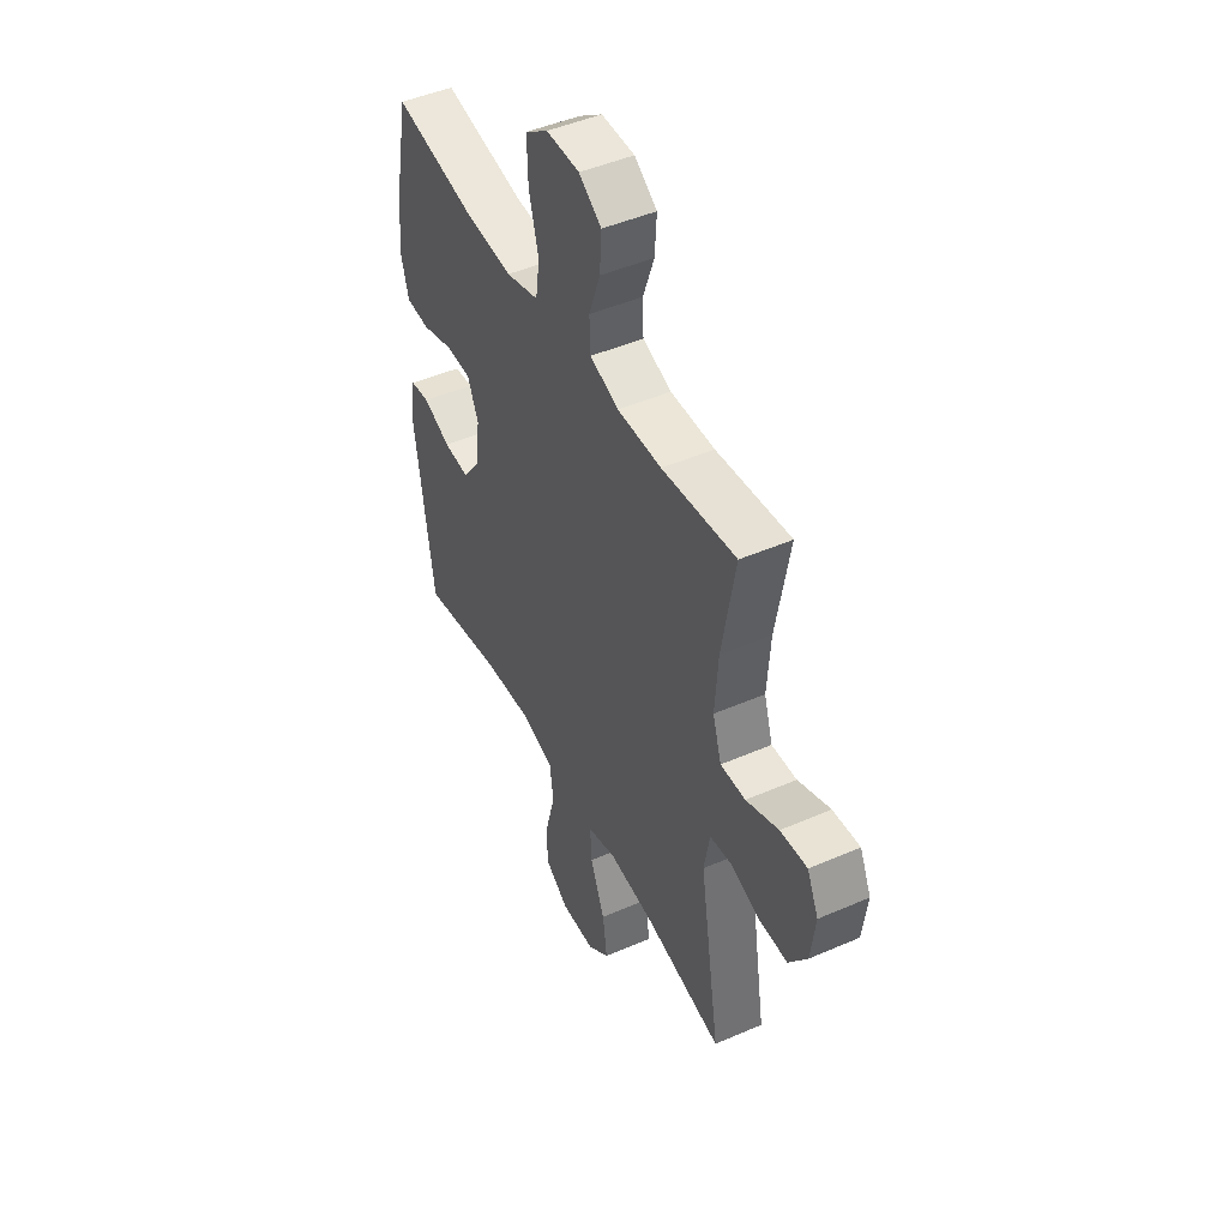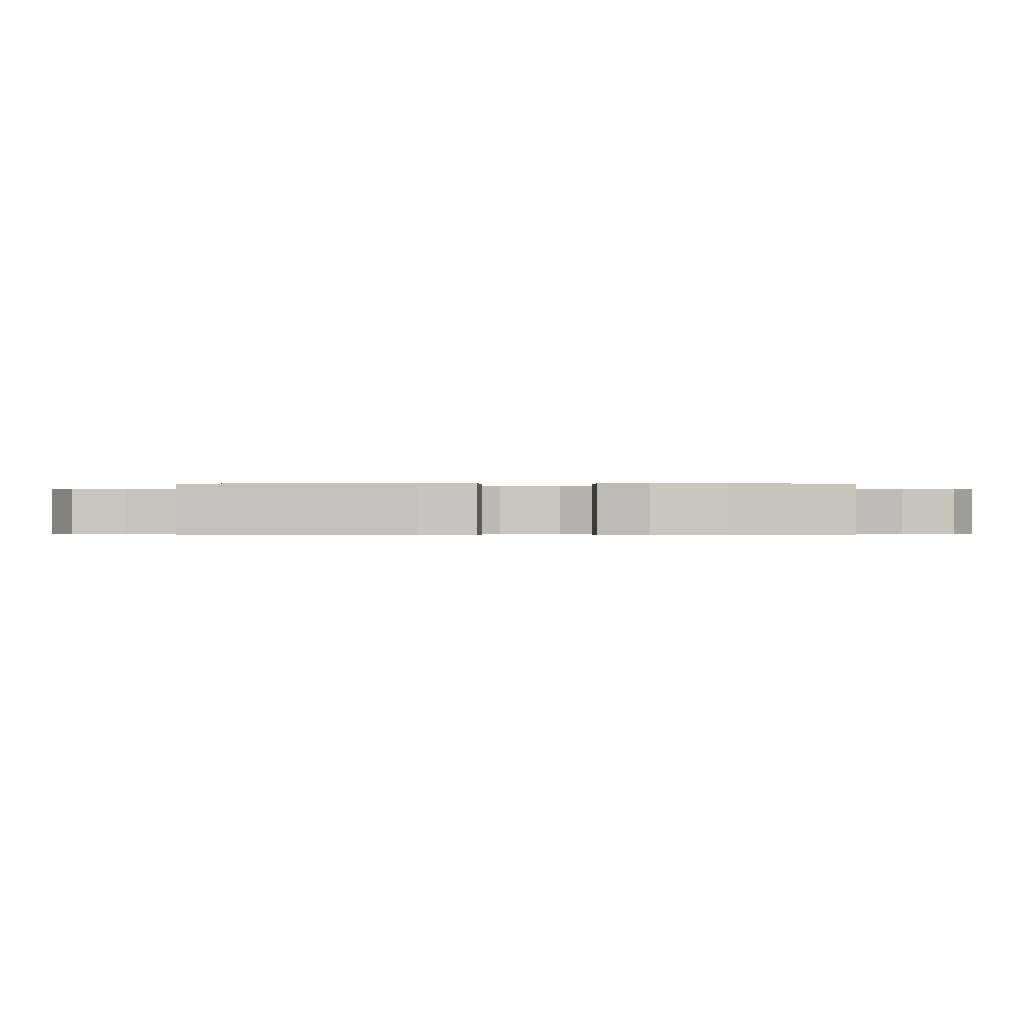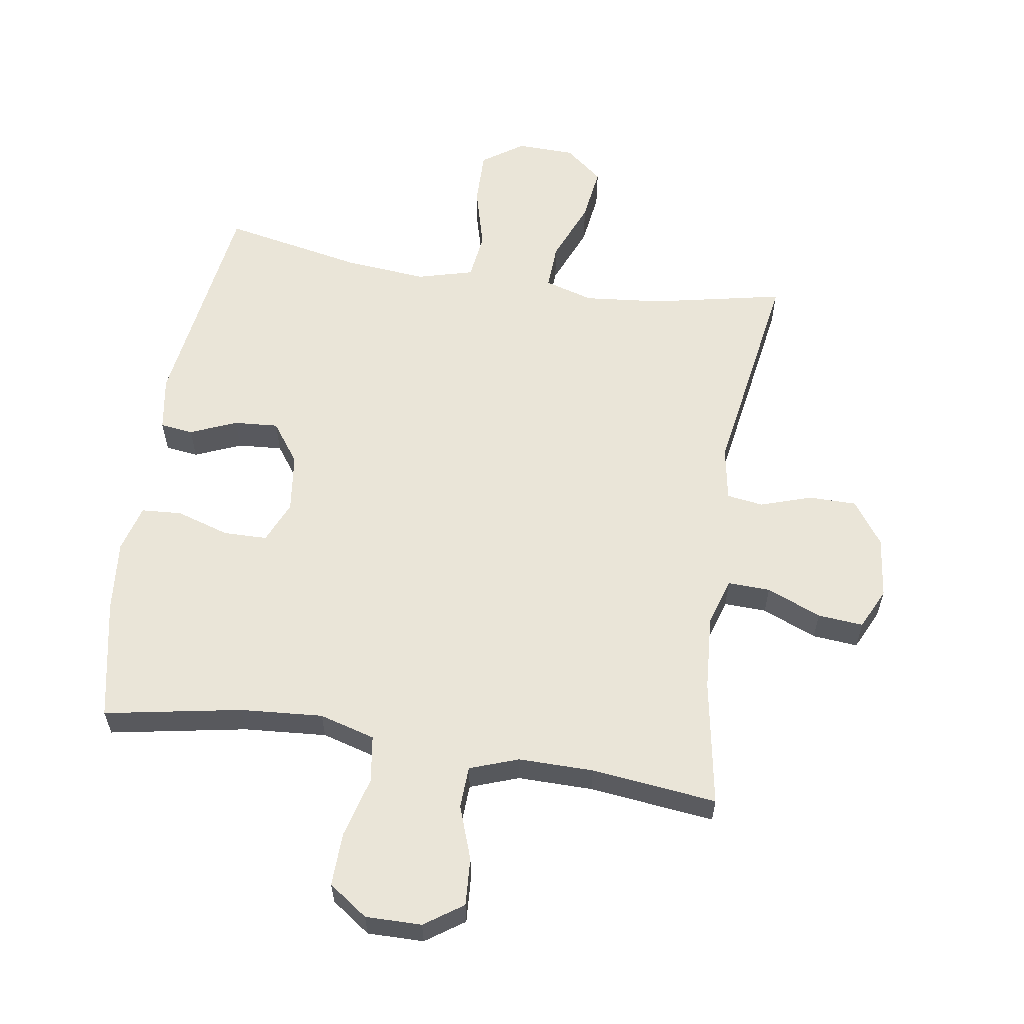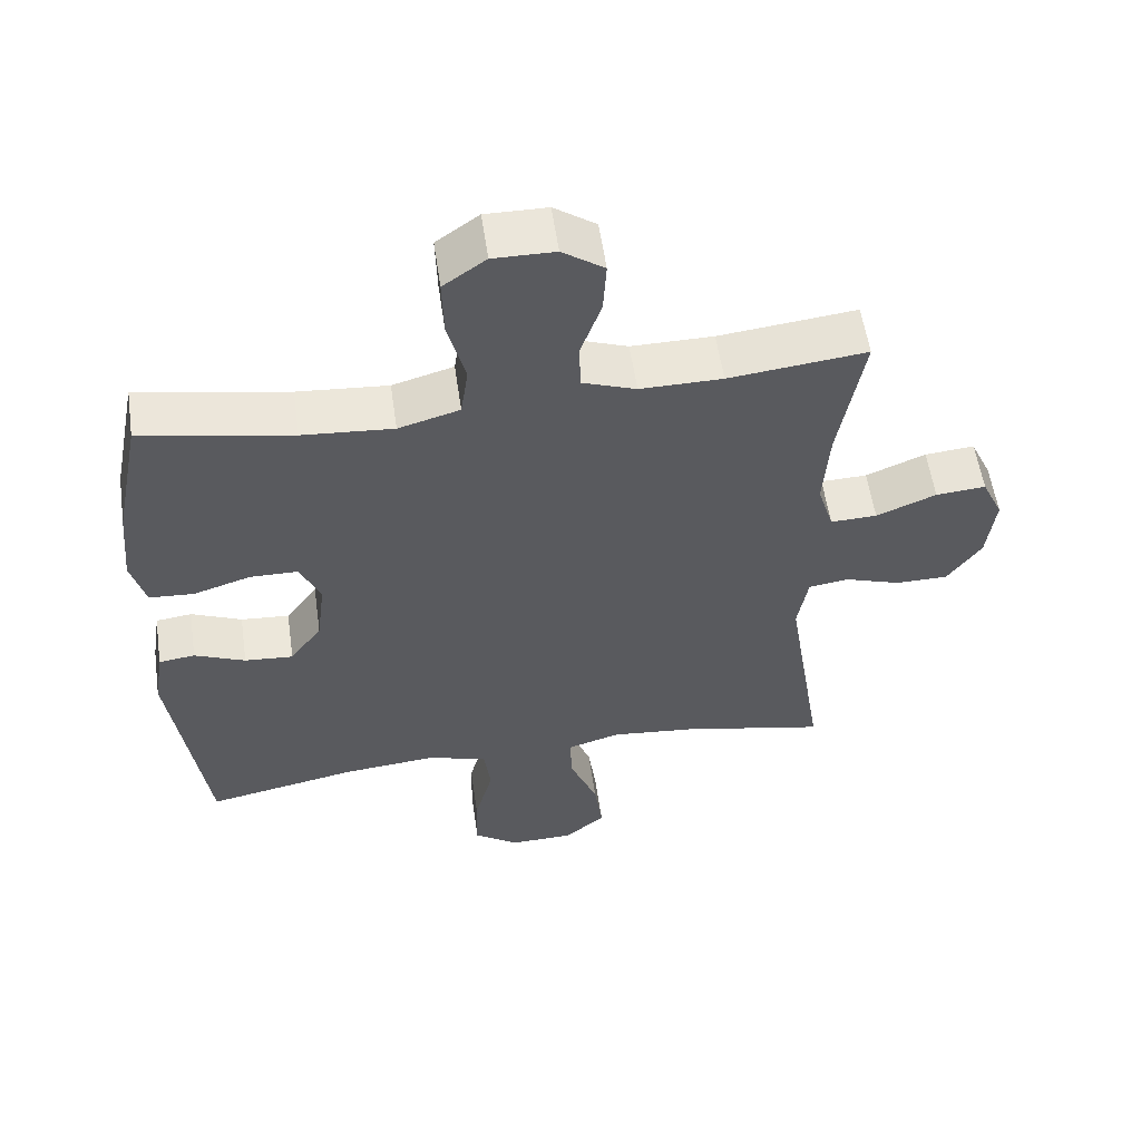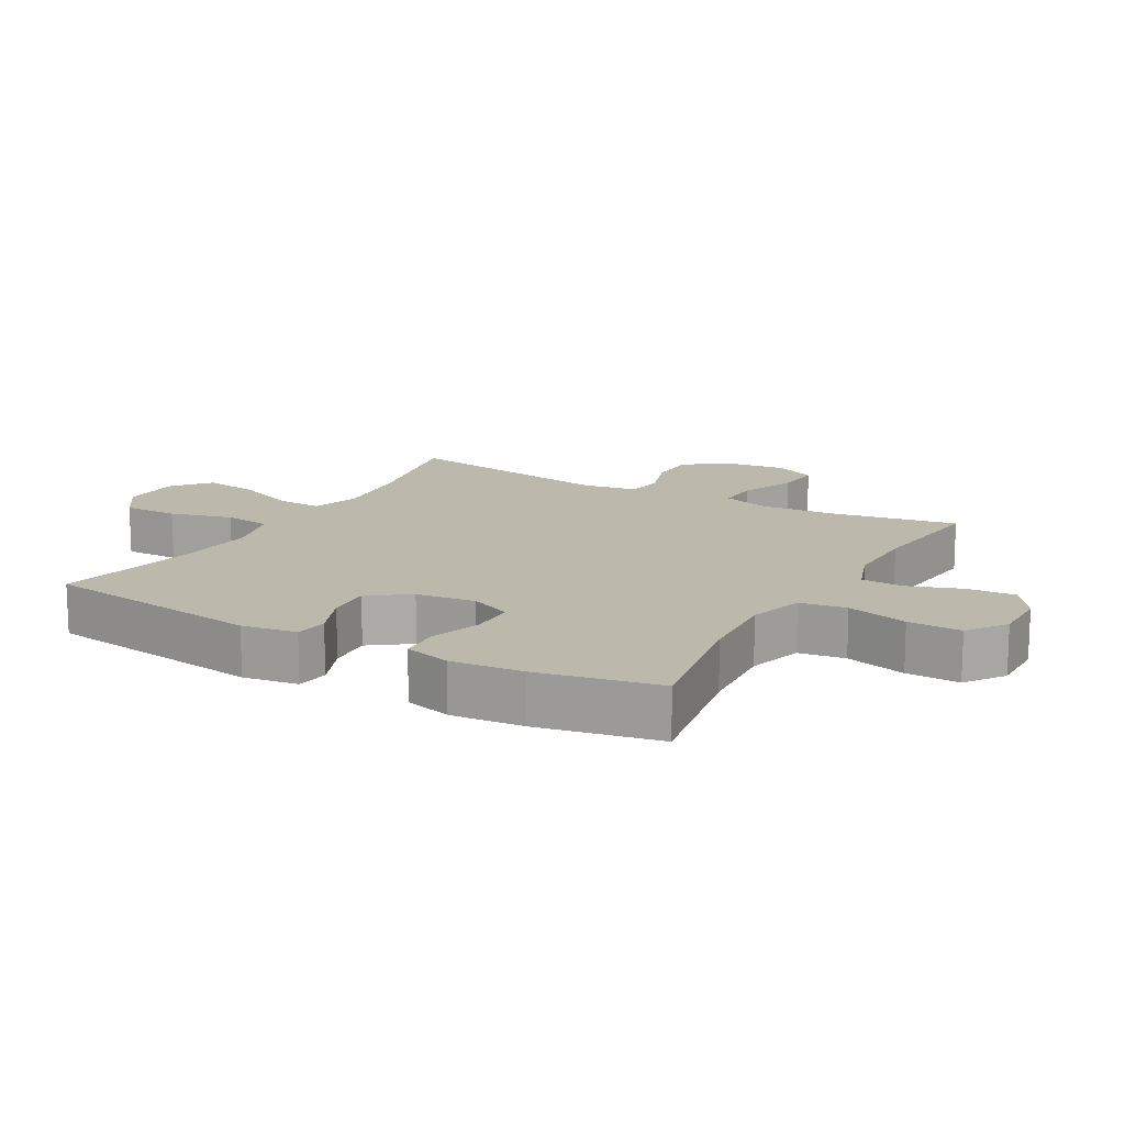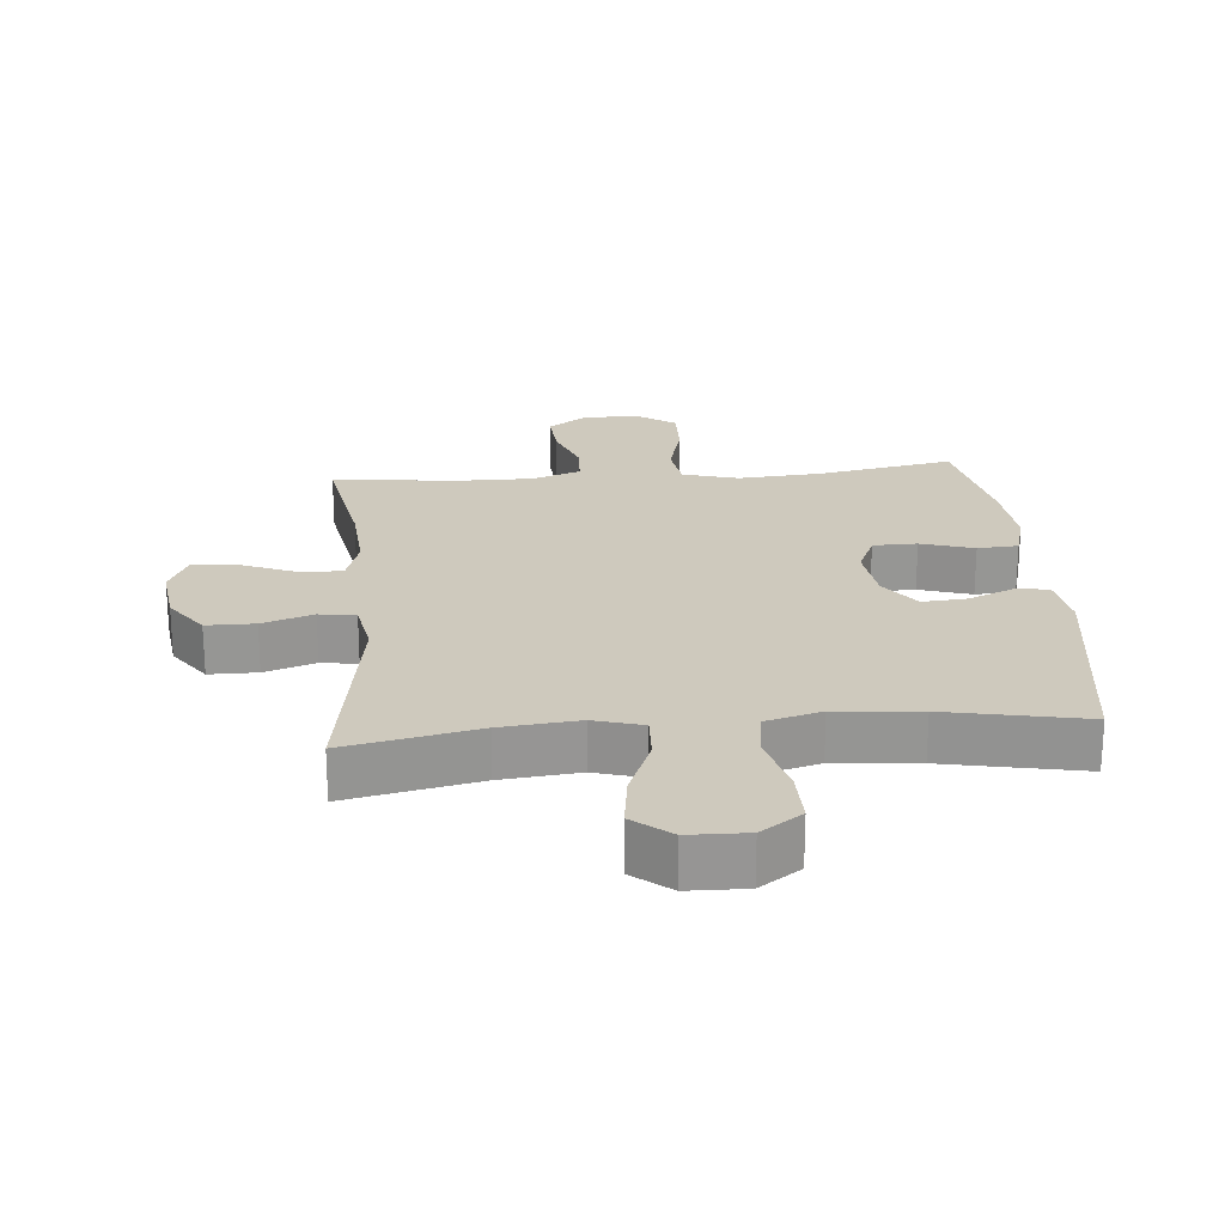
<metadata>
{"format":"obj","ext":"obj","renderer":"f3d","projection":"perspective","resolution":1024,"background":"white","views":[{"elev":46.8,"azim":63.7,"up":"+Z"},{"elev":-0.4,"azim":-90.7,"up":"+Y"},{"elev":59.6,"azim":8.9,"up":"+Y"},{"elev":56.0,"azim":-8.2,"up":"+Z"},{"elev":14.7,"azim":-60.3,"up":"+Y"},{"elev":22.7,"azim":175.0,"up":"+Y"}]}
</metadata>
<code>
o path828
v -0.5633 0.0375 0.3031
v -0.5742 0.0375 0.1876
v -0.5535 0.0375 0.1122
v -0.4887 0.0375 0.1079
v -0.4043 0.0375 0.1343
v -0.3341 0.0375 0.1332
v -0.3049 0.0375 0.06601
v -0.3169 0.0375 -0.02852
v -0.3632 0.0375 -0.09214
v -0.4341 0.0375 -0.08687
v -0.5082 0.0375 -0.05586
v -0.5608 0.0375 -0.06252
v -0.5749 0.0375 -0.1504
v -0.5247 0.0375 -0.5056
v -0.3033 0.0375 -0.4616
v -0.1698 0.0375 -0.4495
v -0.08035 0.0375 -0.4736
v -0.07038 0.0375 -0.5488
v -0.09727 0.0375 -0.6485
v -0.09887 0.0375 -0.7362
v -0.03342 0.0375 -0.7813
v 0.05938 0.0375 -0.7789
v 0.1194 0.0375 -0.7305
v 0.1075 0.0375 -0.6427
v 0.06743 0.0375 -0.5451
v 0.06399 0.0375 -0.4723
v 0.142 0.0375 -0.4494
v 0.2666 0.0375 -0.4619
v 0.4773 0.0375 -0.5056
v 0.4215 0.0375 -0.1587
v 0.4369 0.0375 -0.07204
v 0.495 0.0375 -0.06361
v 0.5763 0.0375 -0.09047
v 0.6535 0.0375 -0.09024
v 0.7028 0.0375 -0.02106
v 0.715 0.0375 0.07682
v 0.6842 0.0375 0.1427
v 0.6114 0.0375 0.1364
v 0.5241 0.0375 0.1005
v 0.4563 0.0375 0.09829
v 0.4328 0.0375 0.1737
v 0.4414 0.0375 0.2936
v 0.4773 0.0375 0.4961
v 0.2765 0.0375 0.4734
v 0.1566 0.0375 0.4725
v 0.07894 0.0375 0.5004
v 0.07597 0.0375 0.5675
v 0.1067 0.0375 0.6533
v 0.1116 0.0375 0.7294
v 0.05049 0.0375 0.7717
v -0.03939 0.0375 0.7727
v -0.1016 0.0375 0.7289
v -0.09929 0.0375 0.6435
v -0.07333 0.0375 0.5456
v -0.08422 0.0375 0.4712
v -0.1733 0.0375 0.4459
v -0.3056 0.0375 0.4559
v -0.5247 0.0375 0.4961
v -0.5633 -0.0375 0.3031
v -0.5742 -0.0375 0.1876
v -0.5535 -0.0375 0.1122
v -0.4887 -0.0375 0.1079
v -0.4043 -0.0375 0.1343
v -0.3341 -0.0375 0.1332
v -0.3049 -0.0375 0.06601
v -0.3169 -0.0375 -0.02852
v -0.3632 -0.0375 -0.09214
v -0.4341 -0.0375 -0.08687
v -0.5082 -0.0375 -0.05586
v -0.5608 -0.0375 -0.06252
v -0.5749 -0.0375 -0.1504
v -0.5247 -0.0375 -0.5056
v -0.3033 -0.0375 -0.4616
v -0.1698 -0.0375 -0.4495
v -0.08035 -0.0375 -0.4736
v -0.07038 -0.0375 -0.5488
v -0.09727 -0.0375 -0.6485
v -0.09887 -0.0375 -0.7362
v -0.03342 -0.0375 -0.7813
v 0.05938 -0.0375 -0.7789
v 0.1194 -0.0375 -0.7305
v 0.1075 -0.0375 -0.6427
v 0.06743 -0.0375 -0.5451
v 0.06399 -0.0375 -0.4723
v 0.142 -0.0375 -0.4494
v 0.2666 -0.0375 -0.4619
v 0.4773 -0.0375 -0.5056
v 0.4215 -0.0375 -0.1587
v 0.4369 -0.0375 -0.07204
v 0.495 -0.0375 -0.06361
v 0.5763 -0.0375 -0.09047
v 0.6535 -0.0375 -0.09024
v 0.7028 -0.0375 -0.02106
v 0.715 -0.0375 0.07682
v 0.6842 -0.0375 0.1427
v 0.6114 -0.0375 0.1364
v 0.5241 -0.0375 0.1005
v 0.4563 -0.0375 0.09829
v 0.4328 -0.0375 0.1737
v 0.4414 -0.0375 0.2936
v 0.4773 -0.0375 0.4961
v 0.2765 -0.0375 0.4734
v 0.1566 -0.0375 0.4725
v 0.07894 -0.0375 0.5004
v 0.07597 -0.0375 0.5675
v 0.1067 -0.0375 0.6533
v 0.1116 -0.0375 0.7294
v 0.05049 -0.0375 0.7717
v -0.03939 -0.0375 0.7727
v -0.1016 -0.0375 0.7289
v -0.09929 -0.0375 0.6435
v -0.07333 -0.0375 0.5456
v -0.08422 -0.0375 0.4712
v -0.1733 -0.0375 0.4459
v -0.3056 -0.0375 0.4559
v -0.5247 -0.0375 0.4961
v 0.05049 0.0375 0.7717
v -0.03939 0.0375 0.7727
v -0.1016 0.0375 0.7289
v 0.1116 0.0375 0.7294
v 0.1067 0.0375 0.6533
v -0.09929 0.0375 0.6435
v 0.07597 0.0375 0.5675
v -0.07333 0.0375 0.5456
v 0.07894 0.0375 0.5004
v 0.07894 0.0375 0.5004
v -0.08422 0.0375 0.4712
v -0.08422 0.0375 0.4712
v 0.1566 0.0375 0.4725
v 0.4773 0.0375 0.4961
v 0.4773 0.0375 0.4961
v 0.2765 0.0375 0.4734
v -0.3056 0.0375 0.4559
v -0.5247 0.0375 0.4961
v -0.5247 0.0375 0.4961
v -0.1733 0.0375 0.4459
v -0.5633 0.0375 0.3031
v 0.4414 0.0375 0.2936
v -0.5742 0.0375 0.1876
v 0.4328 0.0375 0.1737
v -0.5535 0.0375 0.1122
v -0.5535 0.0375 0.1122
v 0.4563 0.0375 0.09829
v 0.4563 0.0375 0.09829
v -0.4043 0.0375 0.1343
v -0.3341 0.0375 0.1332
v -0.3341 0.0375 0.1332
v 0.715 0.0375 0.07682
v 0.6842 0.0375 0.1427
v 0.6842 0.0375 0.1427
v 0.6114 0.0375 0.1364
v 0.5241 0.0375 0.1005
v -0.4887 0.0375 0.1079
v -0.3049 0.0375 0.06601
v 0.7028 0.0375 -0.02106
v -0.3169 0.0375 -0.02852
v 0.6535 0.0375 -0.09024
v -0.3632 0.0375 -0.09214
v -0.4341 0.0375 -0.08687
v -0.5082 0.0375 -0.05586
v -0.5608 0.0375 -0.06252
v -0.5608 0.0375 -0.06252
v -0.5749 0.0375 -0.1504
v 0.5763 0.0375 -0.09047
v 0.495 0.0375 -0.06361
v 0.4369 0.0375 -0.07204
v 0.4369 0.0375 -0.07204
v 0.4215 0.0375 -0.1587
v 0.4773 0.0375 -0.5056
v 0.4773 0.0375 -0.5056
v 0.142 0.0375 -0.4494
v 0.2666 0.0375 -0.4619
v 0.06399 0.0375 -0.4723
v 0.06399 0.0375 -0.4723
v -0.1698 0.0375 -0.4495
v -0.08035 0.0375 -0.4736
v -0.08035 0.0375 -0.4736
v -0.3033 0.0375 -0.4616
v 0.06743 0.0375 -0.5451
v -0.07038 0.0375 -0.5488
v -0.5247 0.0375 -0.5056
v -0.5247 0.0375 -0.5056
v 0.1075 0.0375 -0.6427
v -0.09727 0.0375 -0.6485
v 0.1194 0.0375 -0.7305
v -0.09887 0.0375 -0.7362
v 0.05938 0.0375 -0.7789
v -0.03342 0.0375 -0.7813
v 0.05049 -0.0375 0.7717
v -0.03939 -0.0375 0.7727
v -0.1016 -0.0375 0.7289
v 0.1116 -0.0375 0.7294
v 0.1067 -0.0375 0.6533
v -0.09929 -0.0375 0.6435
v 0.07597 -0.0375 0.5675
v -0.07333 -0.0375 0.5456
v 0.07894 -0.0375 0.5004
v 0.07894 -0.0375 0.5004
v -0.08422 -0.0375 0.4712
v -0.08422 -0.0375 0.4712
v 0.1566 -0.0375 0.4725
v 0.4773 -0.0375 0.4961
v 0.4773 -0.0375 0.4961
v 0.2765 -0.0375 0.4734
v -0.3056 -0.0375 0.4559
v -0.5247 -0.0375 0.4961
v -0.5247 -0.0375 0.4961
v -0.1733 -0.0375 0.4459
v -0.5633 -0.0375 0.3031
v 0.4414 -0.0375 0.2936
v -0.5742 -0.0375 0.1876
v 0.4328 -0.0375 0.1737
v -0.5535 -0.0375 0.1122
v -0.5535 -0.0375 0.1122
v 0.4563 -0.0375 0.09829
v 0.4563 -0.0375 0.09829
v -0.4043 -0.0375 0.1343
v -0.3341 -0.0375 0.1332
v -0.3341 -0.0375 0.1332
v 0.715 -0.0375 0.07682
v 0.6842 -0.0375 0.1427
v 0.6842 -0.0375 0.1427
v 0.6114 -0.0375 0.1364
v 0.5241 -0.0375 0.1005
v -0.4887 -0.0375 0.1079
v -0.3049 -0.0375 0.06601
v 0.7028 -0.0375 -0.02106
v -0.3169 -0.0375 -0.02852
v 0.6535 -0.0375 -0.09024
v -0.3632 -0.0375 -0.09214
v -0.4341 -0.0375 -0.08687
v -0.5082 -0.0375 -0.05586
v -0.5608 -0.0375 -0.06252
v -0.5608 -0.0375 -0.06252
v -0.5749 -0.0375 -0.1504
v 0.5763 -0.0375 -0.09047
v 0.495 -0.0375 -0.06361
v 0.4369 -0.0375 -0.07204
v 0.4369 -0.0375 -0.07204
v 0.4215 -0.0375 -0.1587
v 0.4773 -0.0375 -0.5056
v 0.4773 -0.0375 -0.5056
v 0.142 -0.0375 -0.4494
v 0.2666 -0.0375 -0.4619
v 0.06399 -0.0375 -0.4723
v 0.06399 -0.0375 -0.4723
v -0.1698 -0.0375 -0.4495
v -0.08035 -0.0375 -0.4736
v -0.08035 -0.0375 -0.4736
v -0.3033 -0.0375 -0.4616
v 0.06743 -0.0375 -0.5451
v -0.07038 -0.0375 -0.5488
v -0.5247 -0.0375 -0.5056
v -0.5247 -0.0375 -0.5056
v 0.1075 -0.0375 -0.6427
v -0.09727 -0.0375 -0.6485
v 0.1194 -0.0375 -0.7305
v -0.09887 -0.0375 -0.7362
v 0.05938 -0.0375 -0.7789
v -0.03342 -0.0375 -0.7813
f 194 193 190
f 228 238 226
f 217 209 211
f 244 240 243
f 218 208 205
f 218 205 217
f 247 228 230
f 256 251 252
f 221 223 220
f 240 238 228
f 251 245 252
f 227 224 236
f 224 227 223
f 201 197 199
f 259 255 260
f 204 210 202
f 209 217 205
f 220 223 227
f 196 195 194
f 252 245 248
f 236 224 237
f 248 228 247
f 229 227 236
f 193 189 190
f 196 197 195
f 243 240 228
f 199 197 196
f 238 215 212
f 248 245 228
f 189 193 192
f 201 199 226
f 215 237 224
f 245 243 228
f 257 255 259
f 201 210 204
f 240 244 241
f 226 199 208
f 194 190 191
f 237 215 238
f 230 231 250
f 201 212 210
f 250 231 235
f 256 255 251
f 250 235 253
f 235 231 232
f 225 211 213
f 235 232 233
f 260 255 256
f 212 201 226
f 258 260 256
f 217 211 225
f 193 194 195
f 238 212 226
f 209 205 206
f 247 230 250
f 226 208 218
f 50 51 109 108
f 51 52 110 109
f 49 50 108 107
f 48 49 107 106
f 52 53 111 110
f 47 48 106 105
f 53 54 112 111
f 126 47 105 198
f 54 128 200 112
f 45 46 104 103
f 131 44 102 203
f 57 135 207 115
f 44 45 103 102
f 55 56 114 113
f 56 57 115 114
f 58 1 59 116
f 42 43 101 100
f 1 2 60 59
f 41 42 100 99
f 2 142 214 60
f 144 41 99 216
f 5 147 219 63
f 36 150 222 94
f 37 38 96 95
f 38 39 97 96
f 4 5 63 62
f 3 4 62 61
f 6 7 65 64
f 39 40 98 97
f 35 36 94 93
f 7 8 66 65
f 34 35 93 92
f 8 9 67 66
f 10 11 69 68
f 11 162 234 69
f 12 13 71 70
f 33 34 92 91
f 32 33 91 90
f 167 32 90 239
f 30 31 89 88
f 9 10 68 67
f 170 30 88 242
f 27 28 86 85
f 174 27 85 246
f 16 177 249 74
f 15 16 74 73
f 25 26 84 83
f 17 18 76 75
f 182 15 73 254
f 13 14 72 71
f 28 29 87 86
f 24 25 83 82
f 18 19 77 76
f 23 24 82 81
f 19 20 78 77
f 22 23 81 80
f 21 22 80 79
f 20 21 79 78
f 122 118 121
f 156 154 166
f 145 139 137
f 172 171 168
f 146 133 136
f 146 145 133
f 175 158 156
f 184 180 179
f 149 148 151
f 168 156 166
f 179 180 173
f 155 164 152
f 152 151 155
f 129 127 125
f 187 188 183
f 132 130 138
f 137 133 145
f 148 155 151
f 124 122 123
f 180 176 173
f 164 165 152
f 176 175 156
f 157 164 155
f 121 118 117
f 124 123 125
f 171 156 168
f 127 124 125
f 166 140 143
f 176 156 173
f 117 120 121
f 129 154 127
f 143 152 165
f 173 156 171
f 185 187 183
f 129 132 138
f 168 169 172
f 154 136 127
f 122 119 118
f 165 166 143
f 158 178 159
f 129 138 140
f 178 163 159
f 184 179 183
f 178 181 163
f 163 160 159
f 153 141 139
f 163 161 160
f 188 184 183
f 140 154 129
f 186 184 188
f 145 153 139
f 121 123 122
f 166 154 140
f 137 134 133
f 175 178 158
f 154 146 136

</code>
